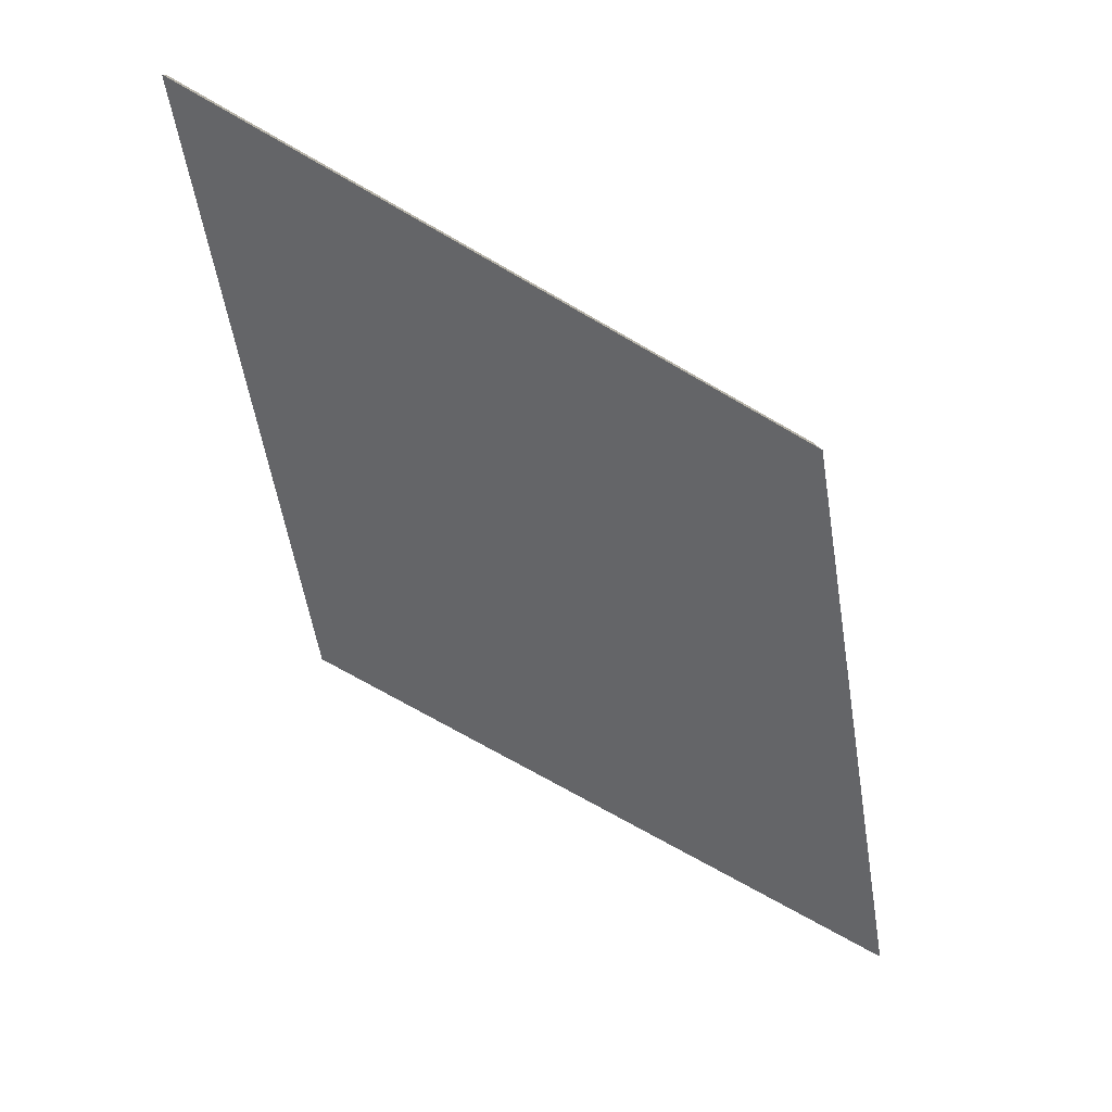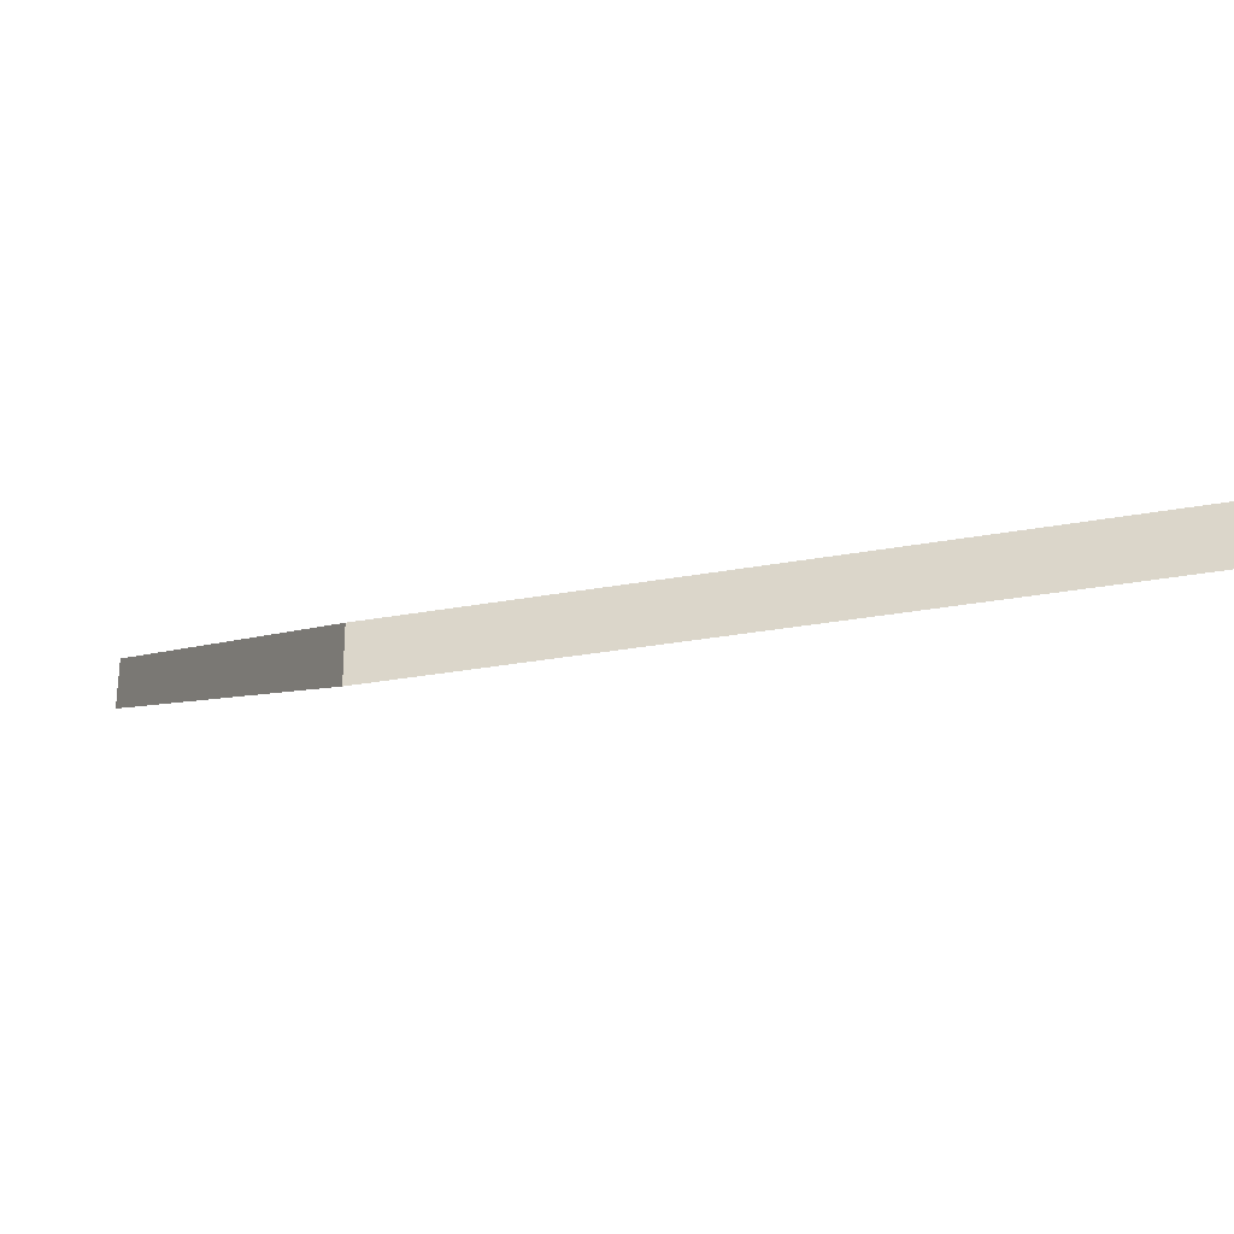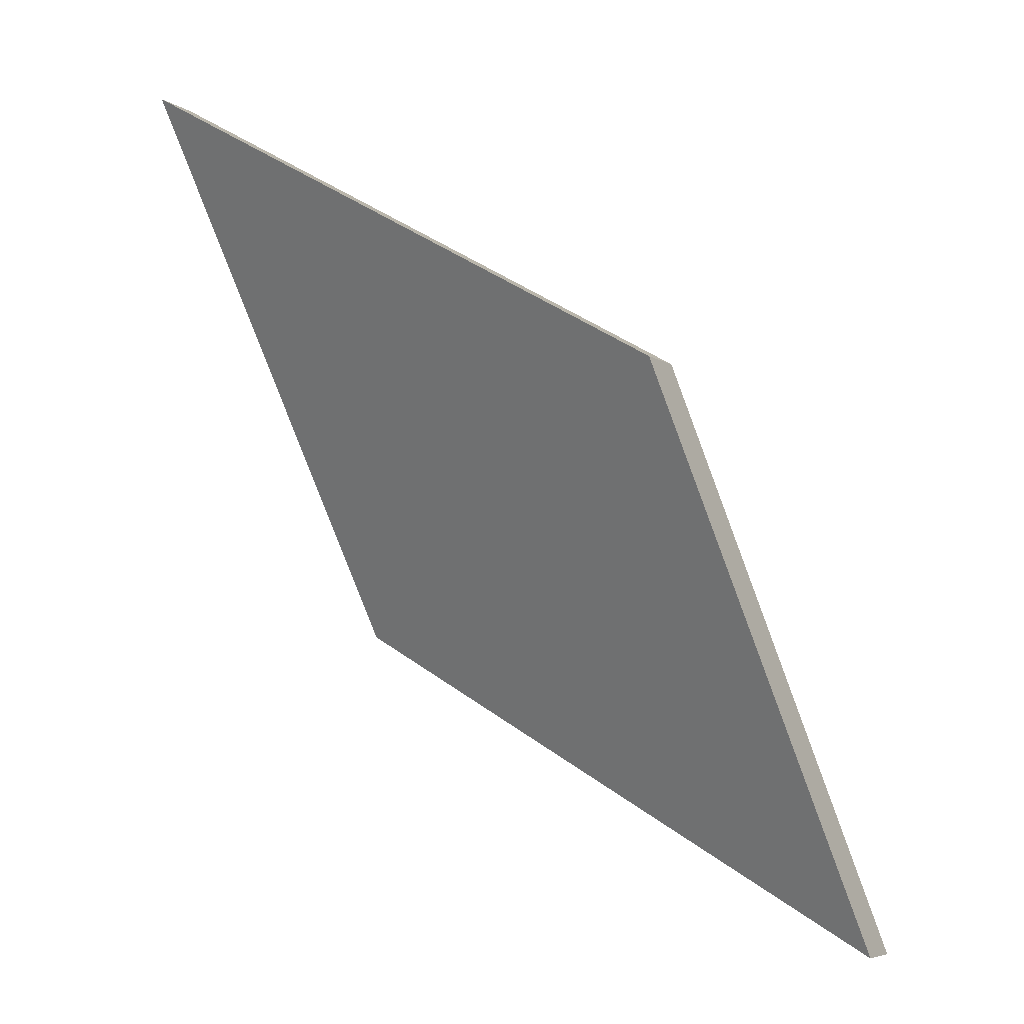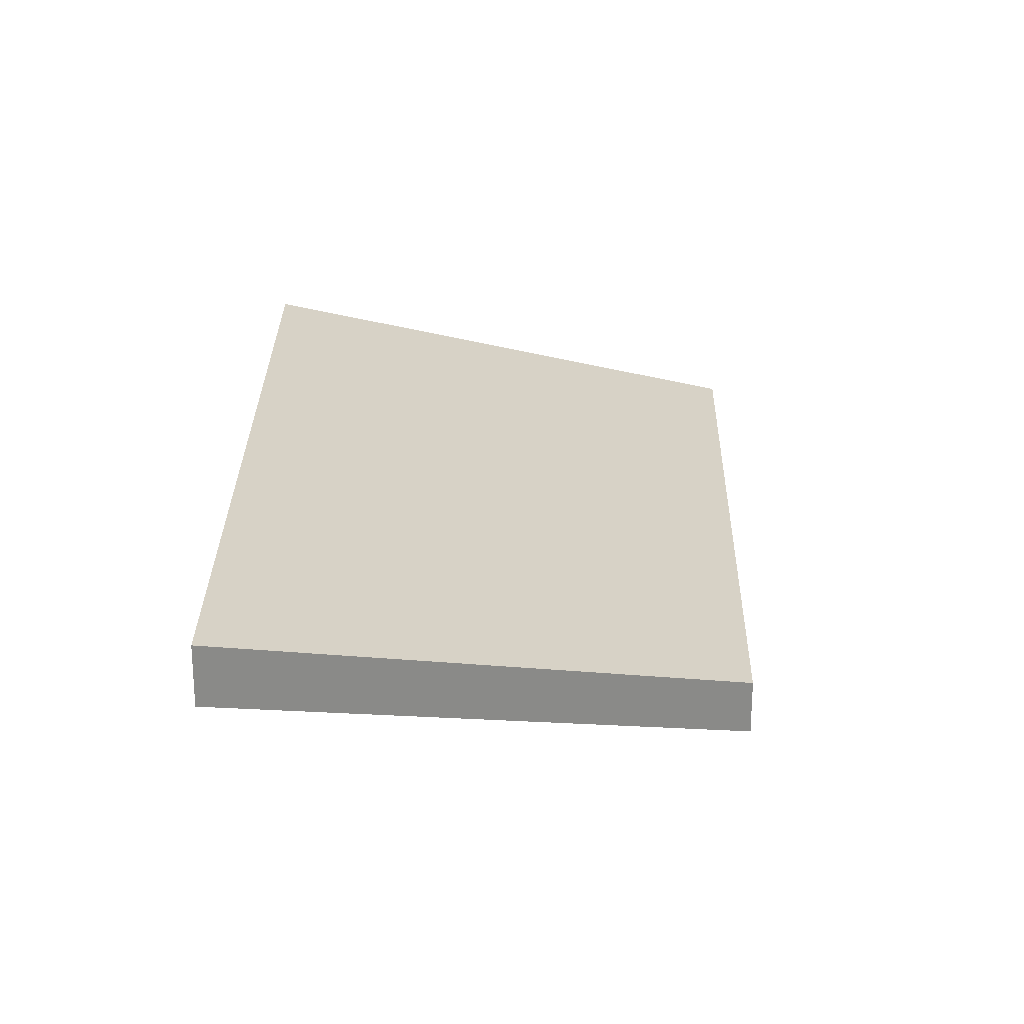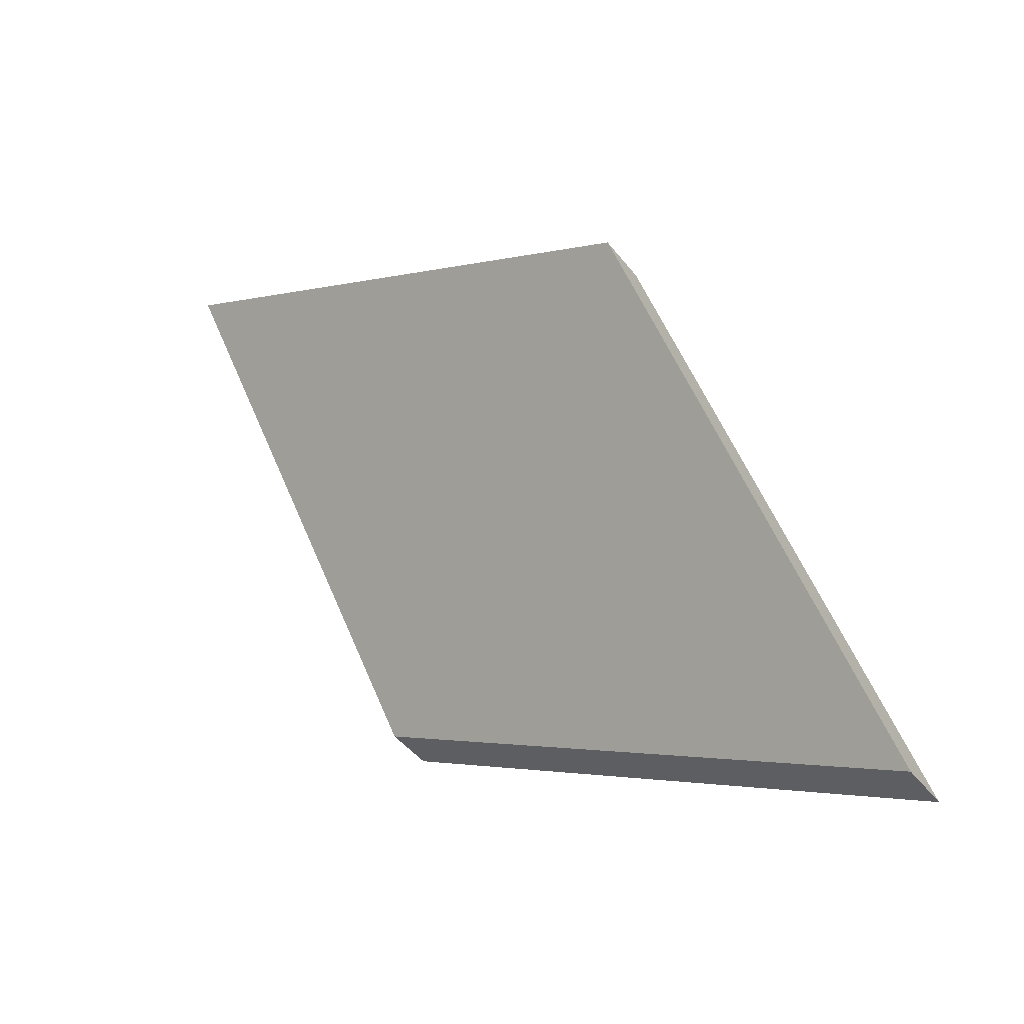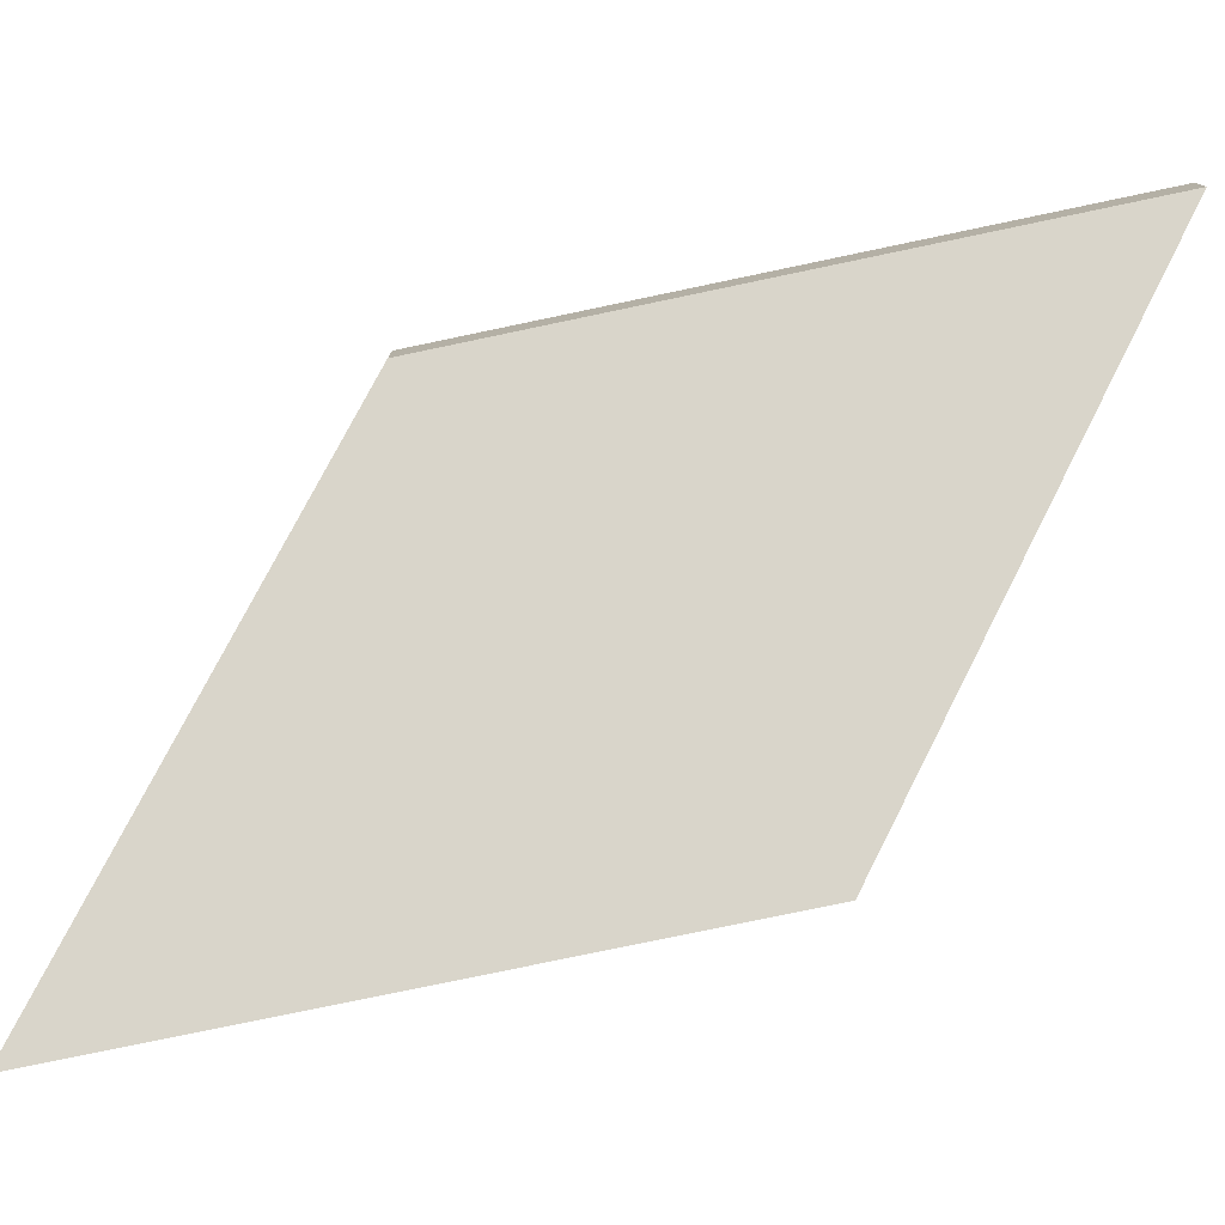
<metadata>
{"format":"obj","ext":"obj","renderer":"f3d","projection":"perspective","resolution":1024,"background":"white","views":[{"elev":10.7,"azim":175.9,"up":"+Z"},{"elev":-29.0,"azim":165.7,"up":"+Y"},{"elev":-5.9,"azim":-151.6,"up":"+Z"},{"elev":26.3,"azim":61.3,"up":"+Y"},{"elev":-46.5,"azim":-144.1,"up":"+Z"},{"elev":-78.0,"azim":-17.9,"up":"+Y"}]}
</metadata>
<code>
v 3.326 -0.08415 -3.401
v 3.331 -0.07342 -3.377
v 3.356 -0.07342 -3.363
v 3.351 -0.08415 -3.387
v 3.326 -0.0863 -3.401
v 3.351 -0.0863 -3.387
v 3.356 -0.07557 -3.363
v 3.331 -0.07557 -3.377
v 3.351 -0.0863 -3.387
v 3.326 -0.0863 -3.401
v 3.326 -0.08415 -3.401
v 3.351 -0.08415 -3.387
v 3.356 -0.07557 -3.363
v 3.351 -0.0863 -3.387
v 3.351 -0.08415 -3.387
v 3.356 -0.07342 -3.363
v 3.331 -0.07557 -3.377
v 3.356 -0.07557 -3.363
v 3.356 -0.07342 -3.363
v 3.331 -0.07342 -3.377
v 3.326 -0.0863 -3.401
v 3.331 -0.07557 -3.377
v 3.331 -0.07342 -3.377
v 3.326 -0.08415 -3.401
f 1 2 3
f 1 3 4
f 5 6 7
f 5 7 8
f 9 10 11
f 9 11 12
f 13 14 15
f 13 15 16
f 17 18 19
f 17 19 20
f 21 22 23
f 21 23 24

</code>
